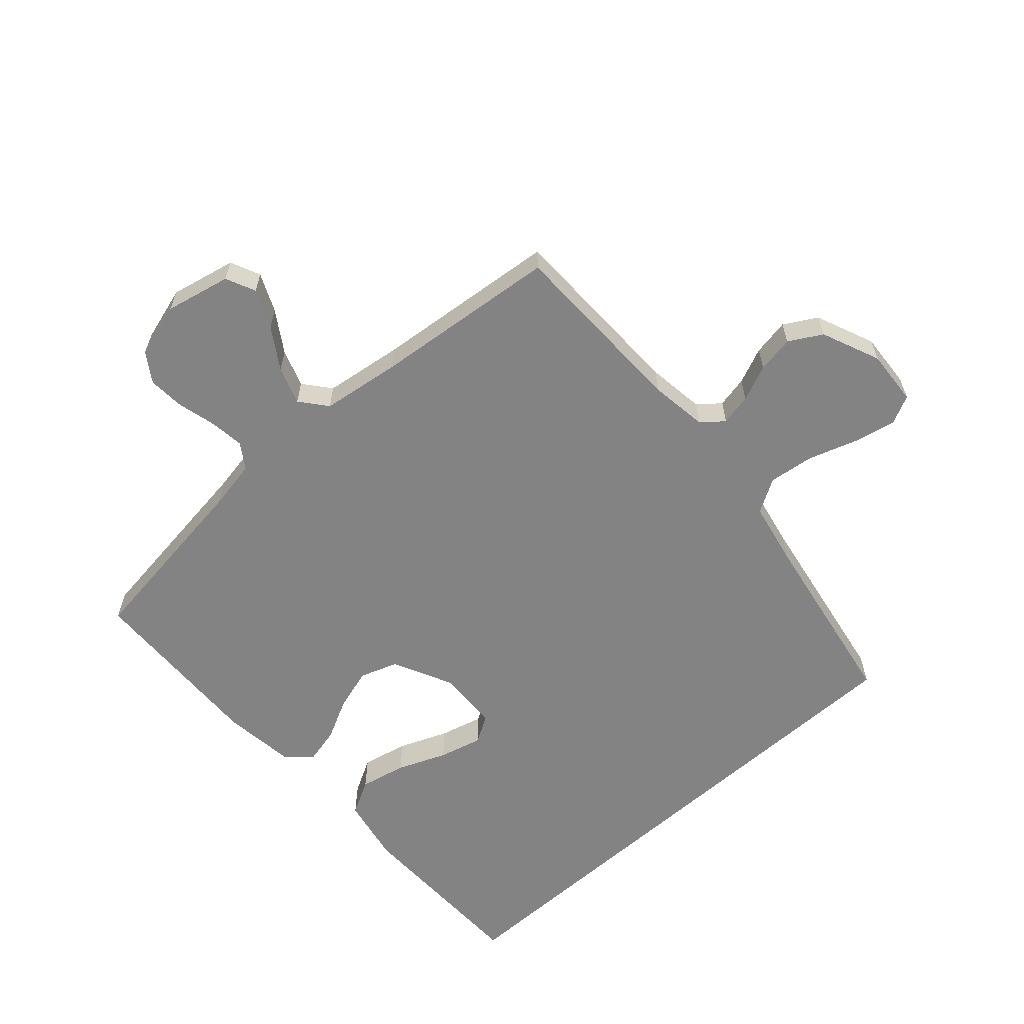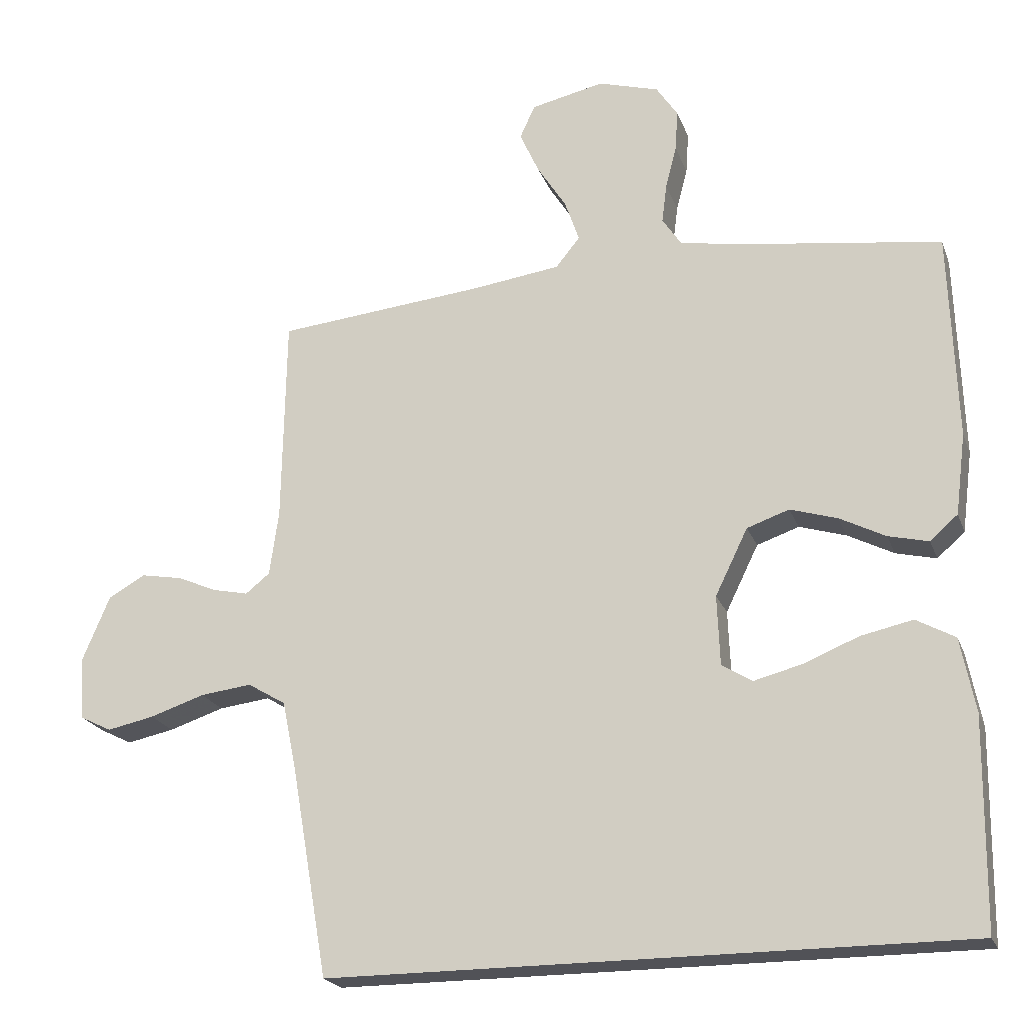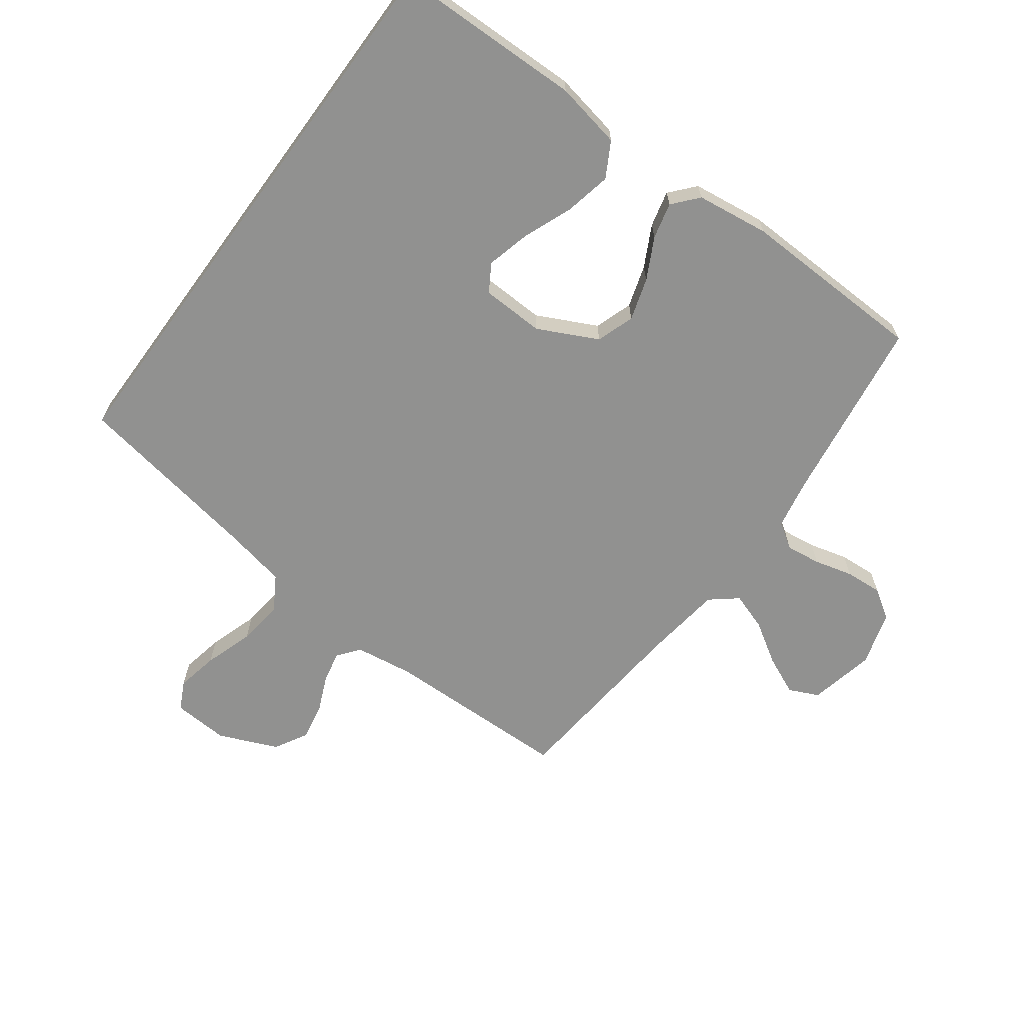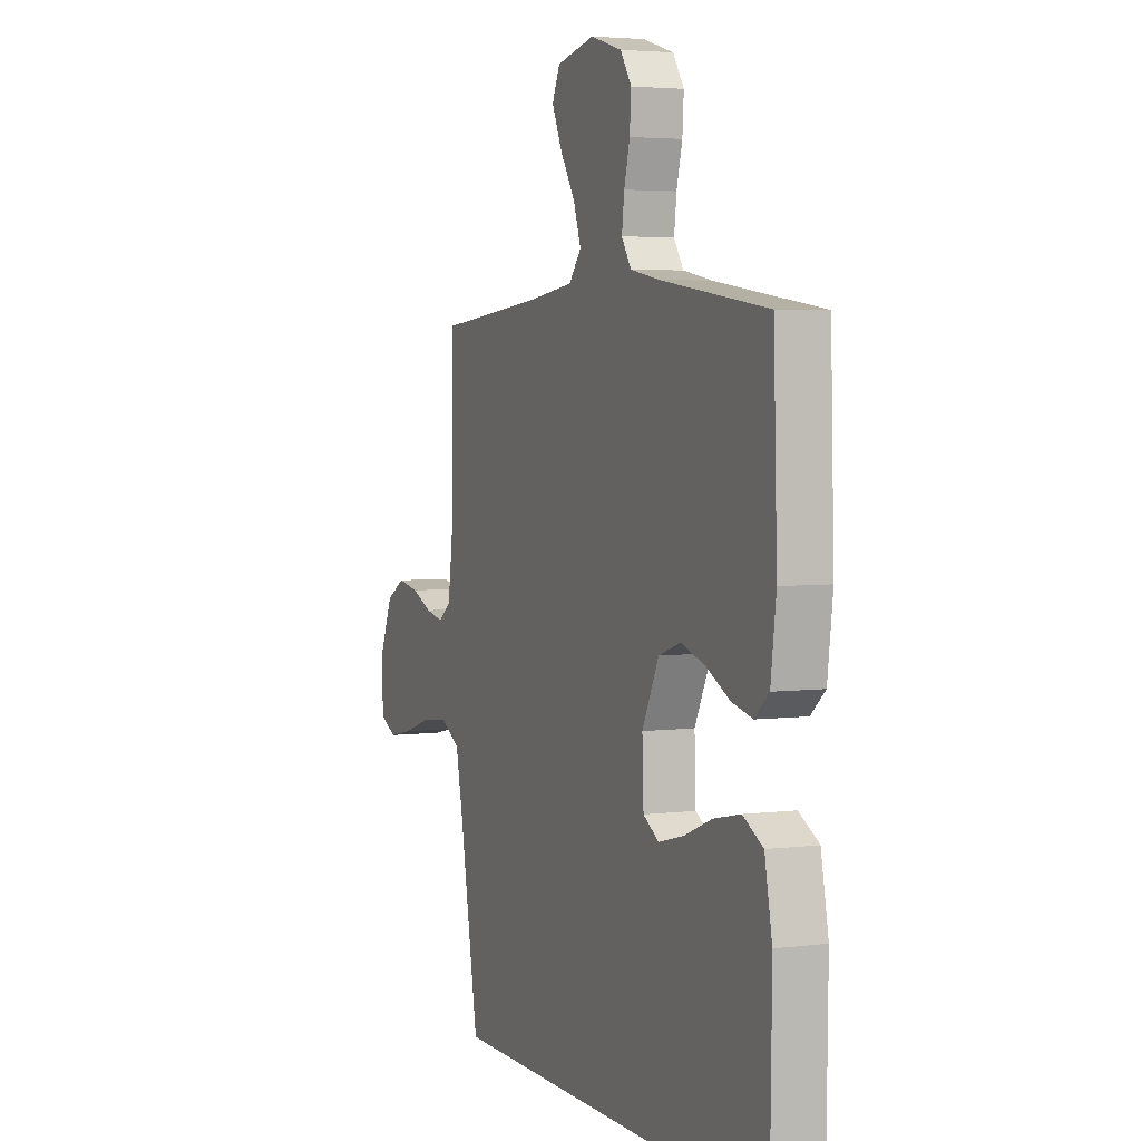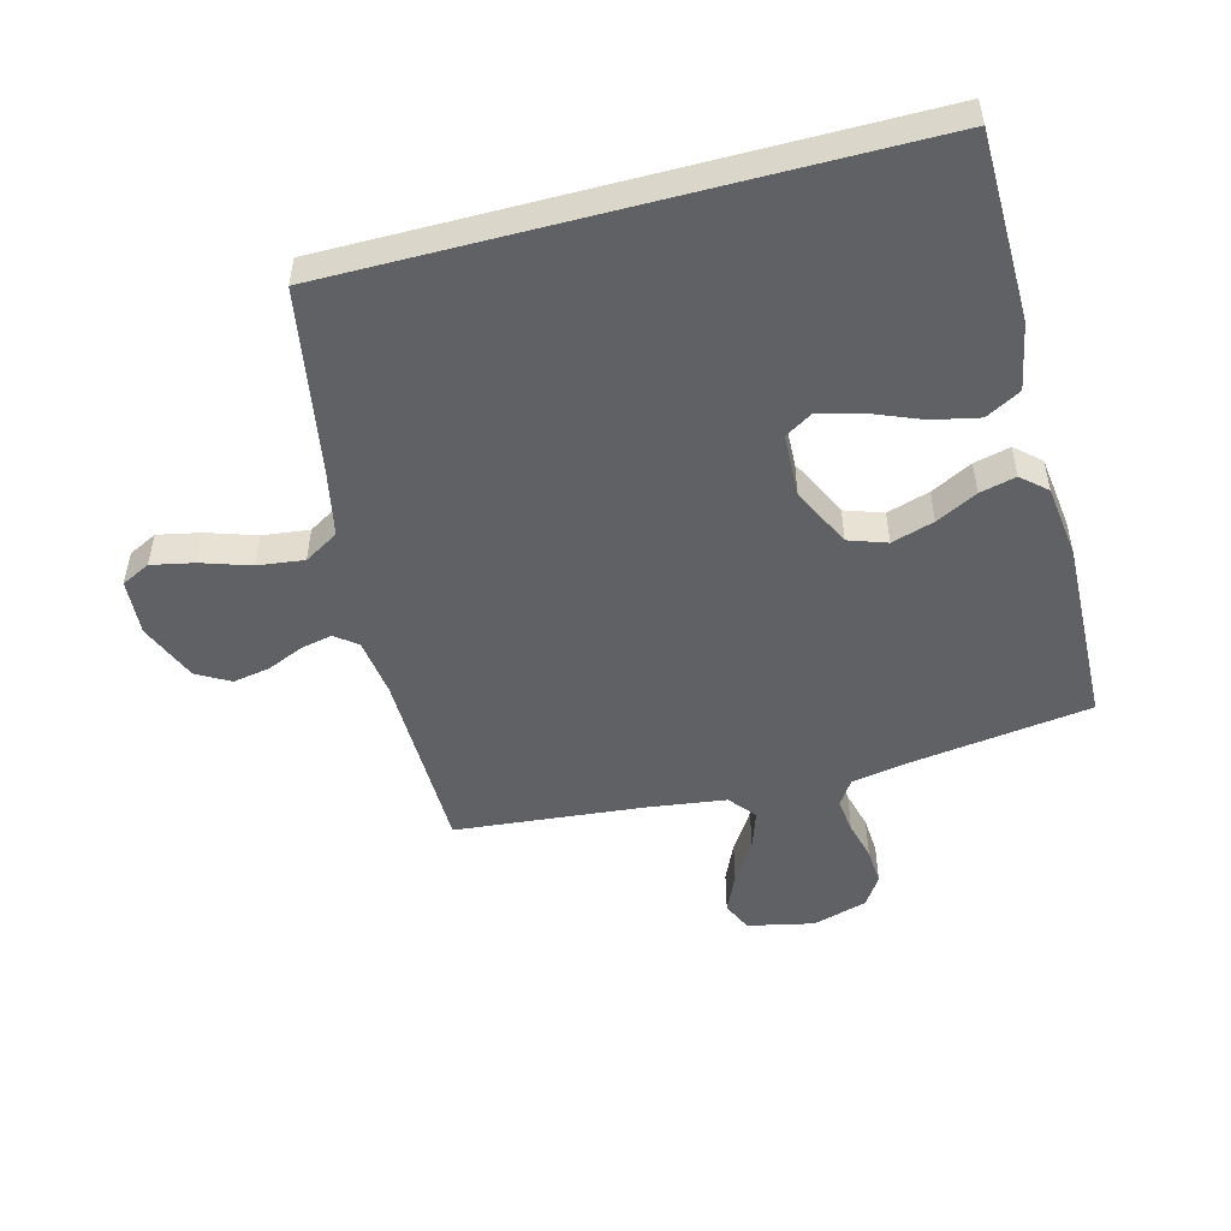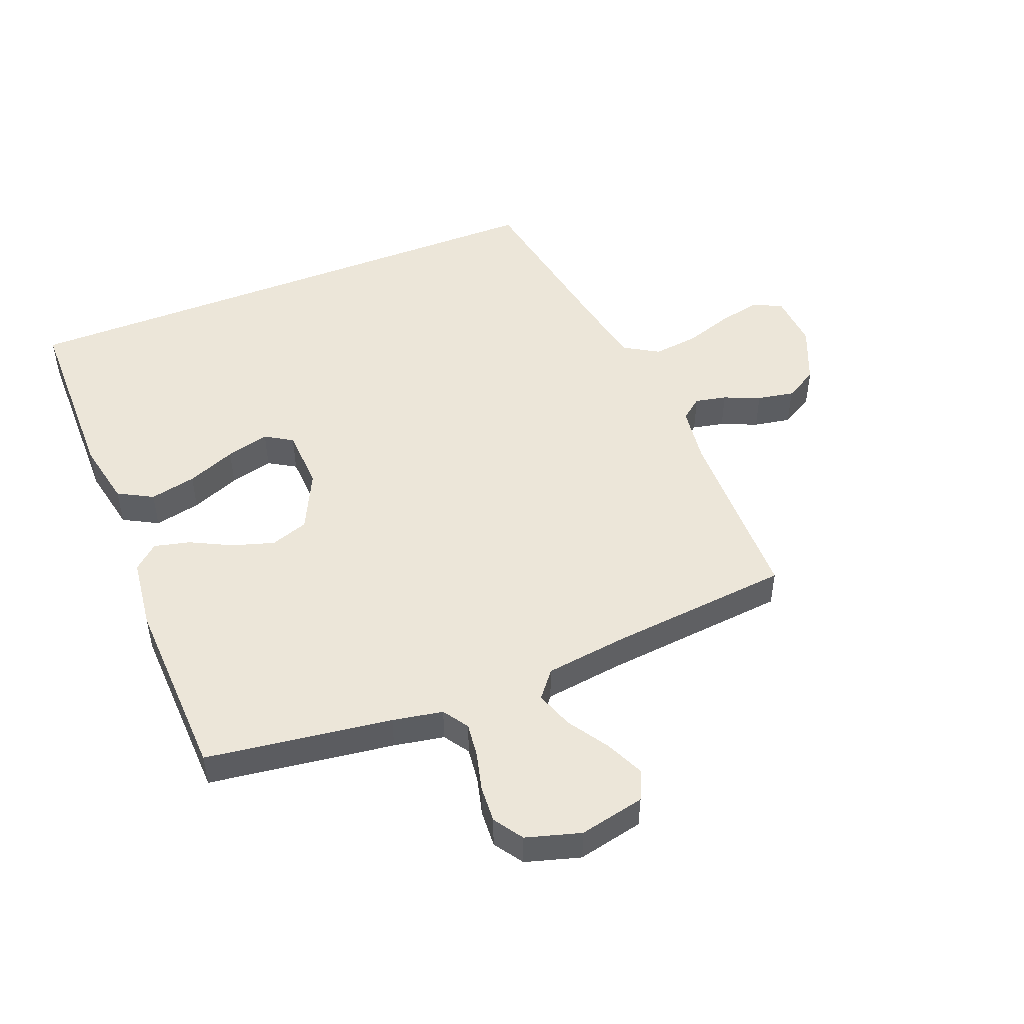
<metadata>
{"format":"obj","ext":"obj","renderer":"f3d","projection":"perspective","resolution":1024,"background":"white","views":[{"elev":-61.2,"azim":41.8,"up":"+Y"},{"elev":-21.5,"azim":-162.9,"up":"+Z"},{"elev":-65.9,"azim":-126.2,"up":"+Y"},{"elev":3.9,"azim":-112.8,"up":"+Z"},{"elev":-50.4,"azim":-165.2,"up":"+Y"},{"elev":48.7,"azim":-21.8,"up":"+Y"}]}
</metadata>
<code>
v 0.5 0.07 0.5
v 0.505 0.07 0.2
v 0.518 0.07 0.106
v 0.553 0.07 0.078
v 0.604 0.07 0.089
v 0.662 0.07 0.114
v 0.722 0.07 0.125
v 0.775 0.07 0.095
v 0.815 0.07 0
v 0.809 0.07 -0.09
v 0.763 0.07 -0.113
v 0.695 0.07 -0.099
v 0.616 0.07 -0.073
v 0.542 0.07 -0.064
v 0.487 0.07 -0.097
v 0.466 0.07 -0.2
v 0.414 0.07 -0.5
v -0.5 0.07 -0.5
v -0.504 0.07 -0.2
v -0.483 0.07 -0.093
v -0.427 0.07 -0.062
v -0.352 0.07 -0.078
v -0.273 0.07 -0.11
v -0.203 0.07 -0.128
v -0.159 0.07 -0.101
v -0.155 0.07 0
v -0.202 0.07 0.096
v -0.263 0.07 0.117
v -0.331 0.07 0.096
v -0.397 0.07 0.062
v -0.455 0.07 0.048
v -0.495 0.07 0.083
v -0.51 0.07 0.2
v -0.5 0.07 0.5
v -0.2 0.07 0.542
v -0.119 0.07 0.557
v -0.092 0.07 0.598
v -0.099 0.07 0.654
v -0.115 0.07 0.716
v -0.119 0.07 0.776
v -0.088 0.07 0.823
v 0 0.07 0.849
v 0.106 0.07 0.826
v 0.128 0.07 0.778
v 0.1 0.07 0.716
v 0.058 0.07 0.65
v 0.037 0.07 0.589
v 0.072 0.07 0.546
v 0.2 0.07 0.529
v 0.5 0 0.5
v 0.505 0 0.2
v 0.518 0 0.106
v 0.553 0 0.078
v 0.604 0 0.089
v 0.662 0 0.114
v 0.722 0 0.125
v 0.775 0 0.095
v 0.815 0 0
v 0.809 0 -0.09
v 0.763 0 -0.113
v 0.695 0 -0.099
v 0.616 0 -0.073
v 0.542 0 -0.064
v 0.487 0 -0.097
v 0.466 0 -0.2
v 0.414 0 -0.5
v -0.5 0 -0.5
v -0.504 0 -0.2
v -0.483 0 -0.093
v -0.427 0 -0.062
v -0.352 0 -0.078
v -0.273 0 -0.11
v -0.203 0 -0.128
v -0.159 0 -0.101
v -0.155 0 0
v -0.202 0 0.096
v -0.263 0 0.117
v -0.331 0 0.096
v -0.397 0 0.062
v -0.455 0 0.048
v -0.495 0 0.083
v -0.51 0 0.2
v -0.5 0 0.5
v -0.2 0 0.542
v -0.119 0 0.557
v -0.092 0 0.598
v -0.099 0 0.654
v -0.115 0 0.716
v -0.119 0 0.776
v -0.088 0 0.823
v 0 0 0.849
v 0.106 0 0.826
v 0.128 0 0.778
v 0.1 0 0.716
v 0.058 0 0.65
v 0.037 0 0.589
v 0.072 0 0.546
v 0.2 0 0.529
f 44 45 46
f 43 44 46
f 42 43 46
f 41 42 46
f 40 41 46
f 39 40 46
f 38 39 46
f 37 38 46 47
f 36 37 47 48
f 33 34 35
f 32 33 35
f 31 32 35
f 30 31 35
f 29 30 35
f 36 48 49
f 35 36 49
f 29 35 49
f 28 29 49
f 21 22 23
f 20 21 23
f 19 20 23
f 18 19 23
f 17 18 23
f 17 23 24
f 16 17 24 25
f 11 12 13
f 10 11 13
f 9 10 13
f 8 9 13
f 7 8 13
f 6 7 13
f 5 6 13
f 4 5 13 14
f 3 4 14 15
f 49 1 2
f 28 49 2
f 27 28 2
f 16 25 26
f 15 16 26
f 3 15 26
f 2 3 26
f 2 26 27
f 95 94 93
f 95 93 92
f 95 92 91
f 95 91 90
f 95 90 89
f 95 89 88
f 95 88 87
f 96 95 87 86
f 97 96 86 85
f 84 83 82
f 84 82 81
f 84 81 80
f 84 80 79
f 84 79 78
f 98 97 85
f 98 85 84
f 98 84 78
f 98 78 77
f 72 71 70
f 72 70 69
f 72 69 68
f 72 68 67
f 72 67 66
f 73 72 66
f 74 73 66 65
f 62 61 60
f 62 60 59
f 62 59 58
f 62 58 57
f 62 57 56
f 62 56 55
f 62 55 54
f 63 62 54 53
f 64 63 53 52
f 51 50 98
f 51 98 77
f 51 77 76
f 75 74 65
f 75 65 64
f 75 64 52
f 75 52 51
f 76 75 51
f 1 50 51 2
f 2 51 52 3
f 3 52 53 4
f 4 53 54 5
f 5 54 55 6
f 6 55 56 7
f 7 56 57 8
f 8 57 58 9
f 9 58 59 10
f 10 59 60 11
f 11 60 61 12
f 12 61 62 13
f 13 62 63 14
f 14 63 64 15
f 15 64 65 16
f 16 65 66 17
f 17 66 67 18
f 18 67 68 19
f 19 68 69 20
f 20 69 70 21
f 21 70 71 22
f 22 71 72 23
f 23 72 73 24
f 24 73 74 25
f 25 74 75 26
f 26 75 76 27
f 27 76 77 28
f 28 77 78 29
f 29 78 79 30
f 30 79 80 31
f 31 80 81 32
f 32 81 82 33
f 33 82 83 34
f 34 83 84 35
f 35 84 85 36
f 36 85 86 37
f 37 86 87 38
f 38 87 88 39
f 39 88 89 40
f 40 89 90 41
f 41 90 91 42
f 42 91 92 43
f 43 92 93 44
f 44 93 94 45
f 45 94 95 46
f 46 95 96 47
f 47 96 97 48
f 48 97 98 49
f 49 98 50 1

</code>
